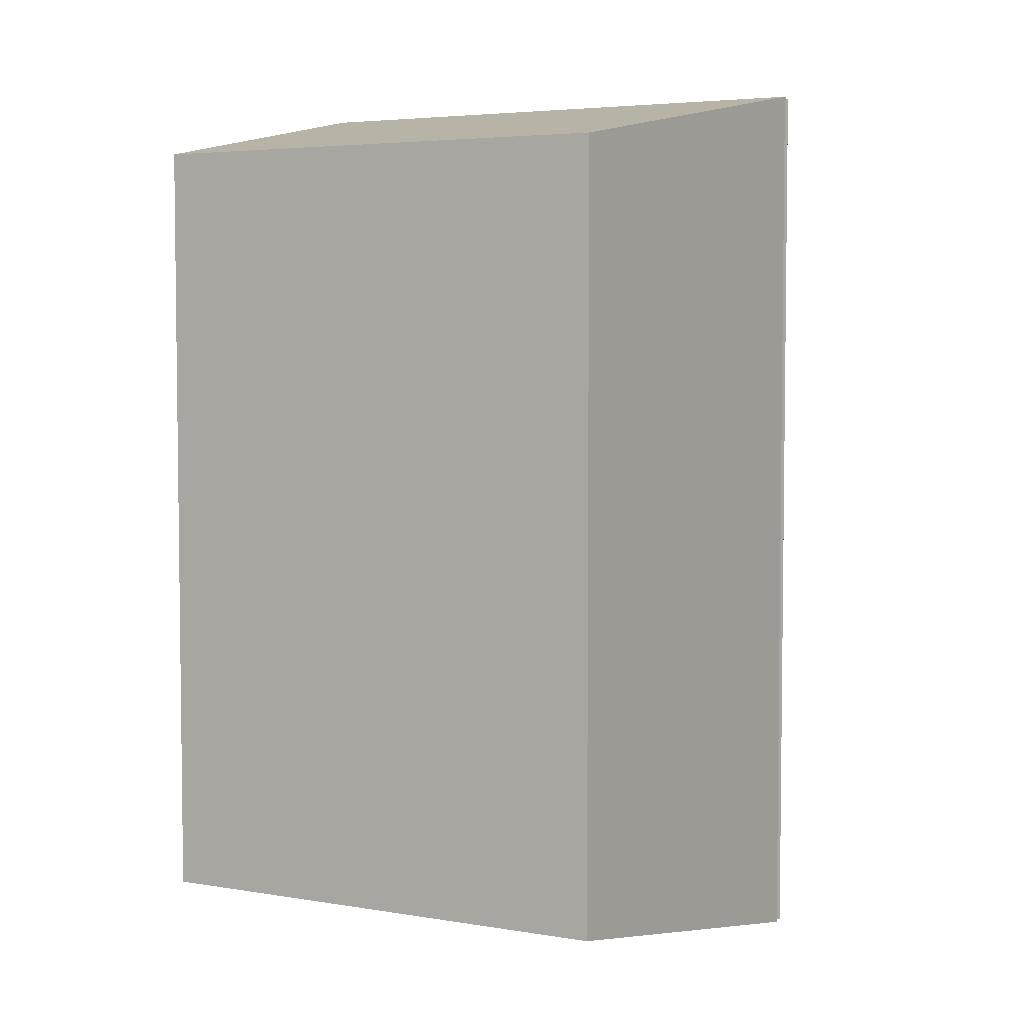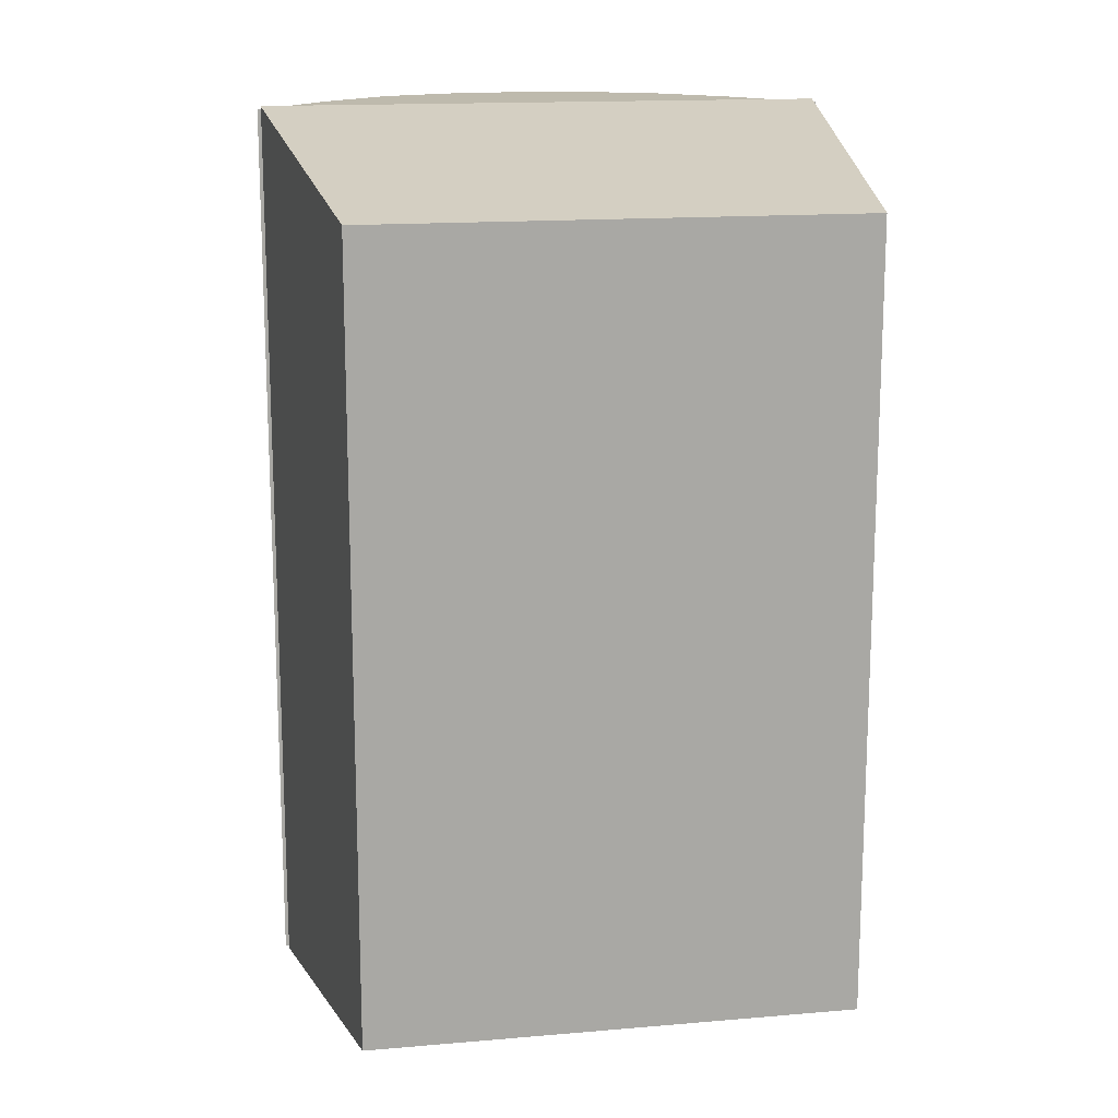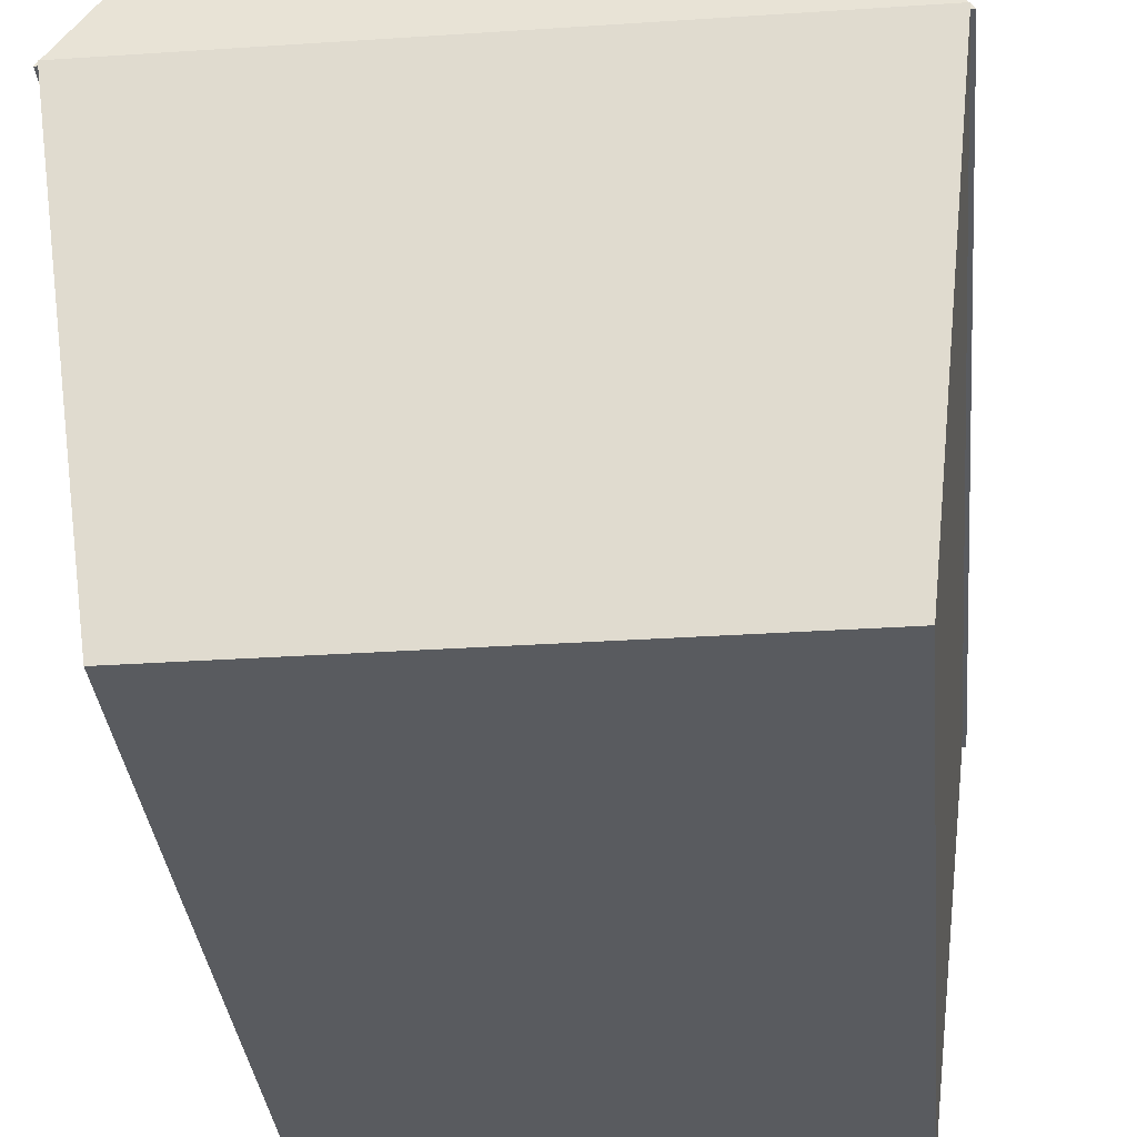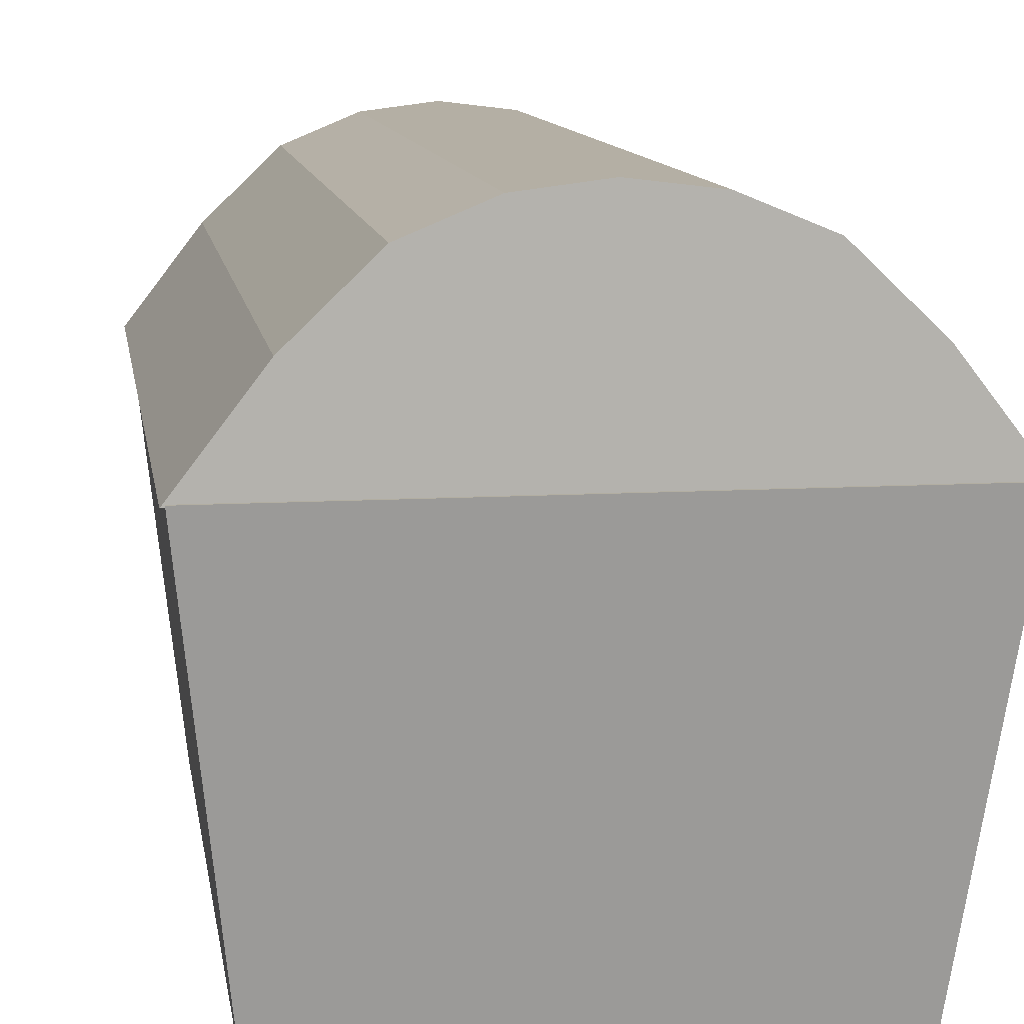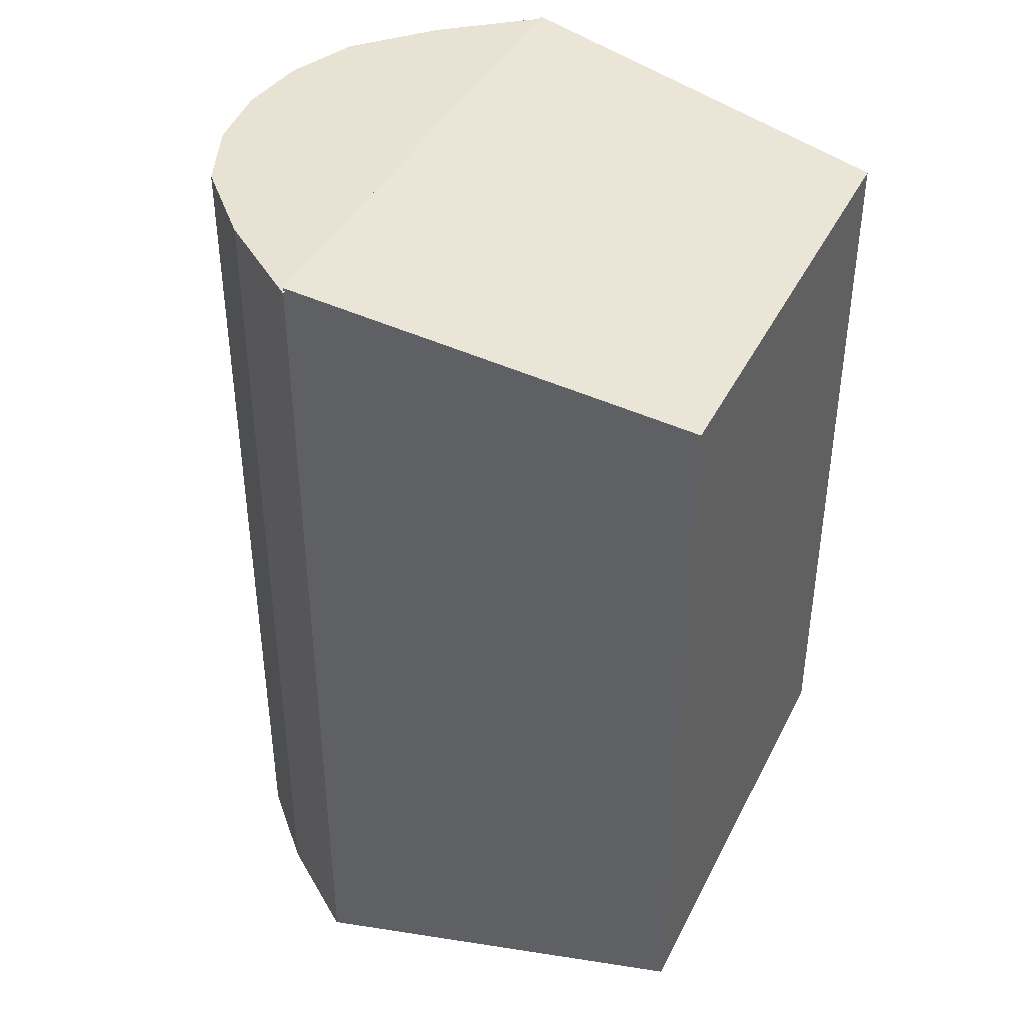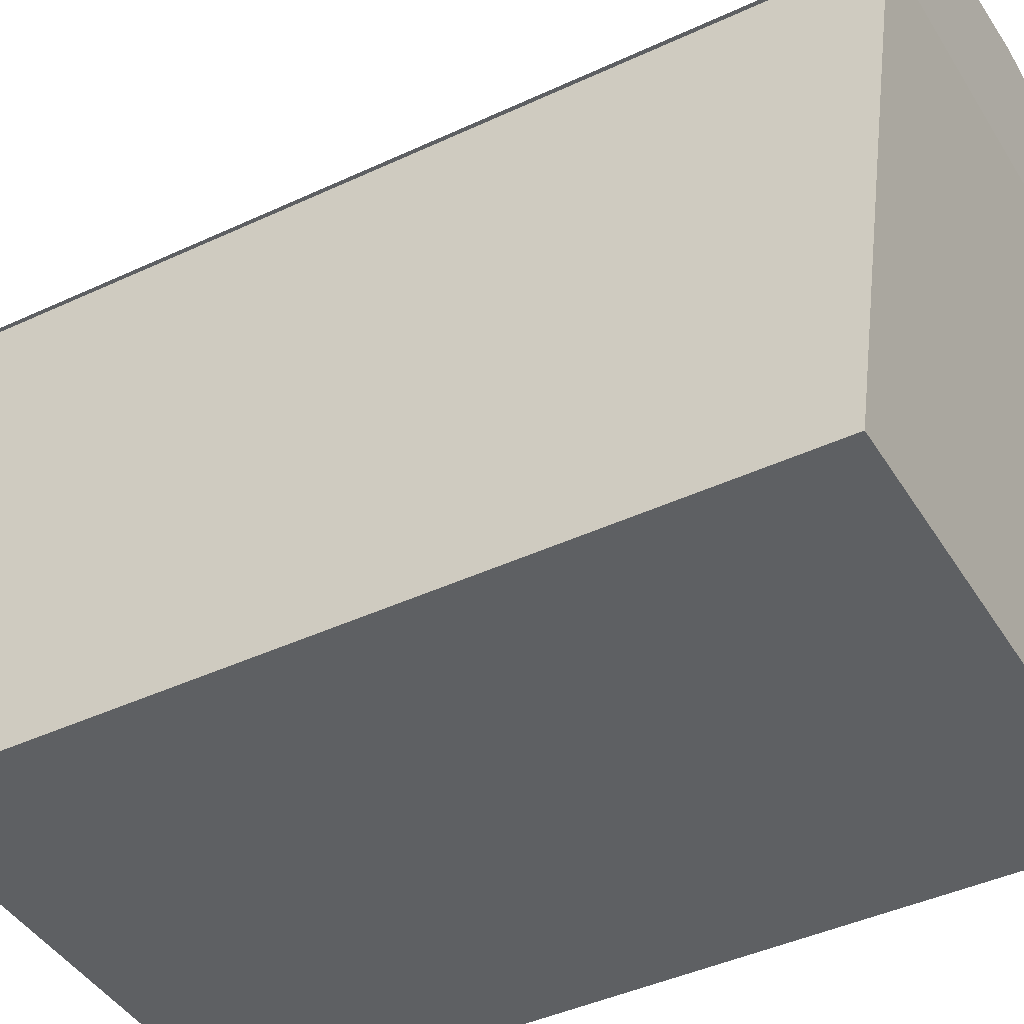
<metadata>
{"format":"obj","ext":"obj","renderer":"f3d","projection":"perspective","resolution":1024,"background":"white","views":[{"elev":4.5,"azim":28.2,"up":"+Z"},{"elev":15.4,"azim":-10.3,"up":"+Z"},{"elev":-32.5,"azim":-174.7,"up":"+Y"},{"elev":10.7,"azim":-8.5,"up":"+Y"},{"elev":40.8,"azim":-65.1,"up":"+Z"},{"elev":-42.5,"azim":119.2,"up":"+Y"}]}
</metadata>
<code>
o Cube.003_Cube.001
v 0.9861 -0.6051 2.369
v 0.9861 -0.6051 5.527
v -0.9861 -0.6051 5.527
v -0.9861 -0.6051 2.369
v 1.168 1.006 2.079
v 1.168 1.006 5.817
v -1.168 1.006 5.817
v -1.168 1.006 2.079
v 0.915 -0.5374 2.483
v 0.915 -0.5374 5.413
v -0.915 -0.5374 5.413
v -0.915 -0.5374 2.483
v 1.078 1.006 2.223
v 1.078 1.006 5.673
v -1.078 1.006 5.673
v -1.078 1.006 2.223
v 0.9861 -0.6051 2.369
v 0.9861 -0.6051 5.527
v -0.9861 -0.6051 5.527
v -0.9861 -0.6051 2.369
v 0.9861 -0.6051 5.527
v -0.9861 -0.6051 5.527
v 1.168 1.006 5.817
v -1.168 1.006 5.817
v 0.915 -0.5374 5.413
v -0.915 -0.5374 5.413
v 1.078 1.006 5.673
v -1.078 1.006 5.673
v 0.9861 -0.6051 5.527
v -0.9861 -0.6051 5.527
v -0.9861 -0.6051 2.369
v -1.168 1.006 2.079
v -0.915 -0.5374 2.483
v -1.078 1.006 2.223
v -0.9861 -0.6051 2.369
v 0.9861 -0.6051 2.369
v 1.168 1.006 2.079
v 0.915 -0.5374 2.483
v 1.078 1.006 2.223
v 0.9861 -0.6051 2.369
v -0.9861 -0.6051 2.369
v -0.9861 -0.6051 5.527
v -1.168 1.006 2.079
v -1.168 1.006 5.817
v -0.915 -0.5374 2.483
v -0.915 -0.5374 5.413
v -1.078 1.006 2.223
v -1.078 1.006 5.673
v -0.9861 -0.6051 5.527
v -0.9861 -0.6051 2.369
v -0.9861 -0.6051 5.527
v -0.915 -0.5374 5.413
v -0.9861 -0.6051 2.369
v -0.915 -0.5374 2.483
v 0.915 -0.5374 5.413
v 0.915 -0.5374 2.483
v 0.9861 -0.6051 2.369
v 0.9861 -0.6051 5.527
v 1.168 1.006 2.079
v 1.168 1.006 5.817
v 0.915 -0.5374 2.483
v 0.915 -0.5374 5.413
v 1.078 1.006 2.223
v 1.078 1.006 5.673
v 0.9861 -0.6051 5.527
v 0.9861 -0.6051 2.369
v 0.9861 -0.6051 5.527
v 0.9861 -0.6051 2.369
v 1.078 1.006 2.223
v 1.078 1.006 5.673
v -1.078 1.006 5.673
v -1.078 1.006 2.223
v 1.078 1.006 5.673
v -1.078 1.006 5.673
v 1.078 1.006 2.223
v -1.078 1.006 2.223
v -1.078 1.006 2.223
v -1.078 1.006 5.673
v 1.078 1.006 5.673
v 1.078 1.006 2.223
v 1.168 1.006 2.079
v 1.168 1.006 5.817
v -1.168 1.006 5.817
v -1.168 1.006 2.079
v 1.168 1.006 5.817
v -1.168 1.006 5.817
v 1.168 1.006 2.079
v -1.168 1.006 2.079
v -1.168 1.006 2.079
v -1.168 1.006 5.817
v 1.168 1.006 5.817
v 1.168 1.006 2.079
v 0.9861 -0.6051 2.369
v 0.9861 -0.6051 5.527
v -0.9861 -0.6051 5.527
v -0.9861 -0.6051 2.369
v 0.9861 -0.6051 5.527
v -0.9861 -0.6051 5.527
v -0.9861 -0.6051 2.369
v 0.9861 -0.6051 2.369
v -0.9861 -0.6051 5.527
v -0.9861 -0.6051 2.369
v 0.9861 -0.6051 5.527
v 0.9861 -0.6051 2.369
f 51 42 3 22
f 97 23 6 94
f 101 44 7 95
f 99 32 8 96
f 50 41 4 20
f 55 62 10 25
f 38 39 13 9
f 62 64 14 10
f 26 28 15 11
f 63 61 9 13
f 75 69 13 39
f 77 72 16 47
f 79 70 14 64
f 74 71 15 28
f 21 29 18 2
f 42 49 19 3
f 31 35 20 4
f 102 50 20 96
f 53 51 22 31
f 100 37 23 97
f 95 7 24 98
f 56 55 25 38
f 10 14 27 25
f 33 34 28 26
f 70 73 27 14
f 76 74 28 34
f 36 40 29 21
f 3 19 30 22
f 98 24 32 99
f 25 27 39 38
f 73 75 39 27
f 22 30 35 31
f 41 53 31 4
f 93 5 37 100
f 61 56 38 9
f 12 16 34 33
f 72 76 34 16
f 1 17 40 36
f 67 58 42 51
f 103 60 44 101
f 66 57 41 50
f 26 11 46 52
f 11 15 48 46
f 16 12 45 47
f 80 77 47 63
f 71 78 48 15
f 58 65 49 42
f 104 66 50 102
f 68 67 51 53
f 33 26 52 54
f 57 68 53 41
f 12 33 54 45
f 52 46 62 55
f 46 48 64 62
f 47 45 61 63
f 78 79 64 48
f 54 52 55 56
f 45 54 56 61
f 21 2 58 67
f 94 6 60 103
f 17 1 57 66
f 69 80 63 13
f 2 18 65 58
f 93 17 66 104
f 36 21 67 68
f 1 36 68 57
f 87 81 69 75
f 89 84 72 77
f 91 82 70 79
f 86 83 71 74
f 82 85 73 70
f 88 86 74 76
f 85 87 75 73
f 84 88 76 72
f 92 89 77 80
f 83 90 78 71
f 90 91 79 78
f 81 92 80 69
f 37 5 81 87
f 43 8 84 89
f 60 6 82 91
f 24 7 83 86
f 6 23 85 82
f 32 24 86 88
f 23 37 87 85
f 8 32 88 84
f 59 43 89 92
f 7 44 90 83
f 44 60 91 90
f 5 59 92 81
f 29 97 94 18
f 49 101 95 19
f 35 99 96 20
f 43 102 96 8
f 40 100 97 29
f 19 95 98 30
f 30 98 99 35
f 17 93 100 40
f 65 103 101 49
f 59 104 102 43
f 18 94 103 65
f 5 93 104 59
o Plane.003
v -1.181 0.997 5.804
v 1.181 0.9998 2.092
v -1.181 0.997 2.092
v -0.000942 1.821 5.804
v -0.000942 1.821 2.092
v -0.5914 1.662 5.804
v -0.5914 1.662 2.092
v 0.5899 1.663 2.092
v -0.8864 1.38 5.804
v -0.8864 1.38 2.092
v 0.8855 1.382 5.804
v 0.8855 1.382 2.092
v -0.2962 1.784 2.092
v 0.2944 1.785 2.092
v 1.181 0.9998 5.804
v 0.5899 1.663 5.804
v -0.2962 1.784 5.804
v 0.2944 1.785 5.804
v -1.045 0.9972 5.703
v 1.045 0.9996 2.193
v -1.045 0.9972 2.193
v -0.000775 1.675 5.668
v -0.000775 1.675 2.228
v -0.5101 1.537 5.67
v -0.5101 1.537 2.226
v 0.5089 1.539 2.226
v -0.779 1.283 5.666
v -0.779 1.283 2.23
v 0.7783 1.285 5.666
v 0.7783 1.285 2.23
v -0.2587 1.642 2.228
v 0.2572 1.643 2.228
v 1.045 0.9996 5.703
v 0.5089 1.539 5.67
v -0.2587 1.642 5.668
v 0.2572 1.643 5.668
f 113 110 111 114
f 105 113 114 107
f 114 111 117 109 118 112 116 106 107
f 115 119 106 116
f 121 108 109 117
f 122 120 112 118
f 120 115 116 112
f 110 121 117 111
f 108 122 118 109
f 110 113 105 119 115 120 122 108 121
f 132 129 128 131
f 125 132 131 123
f 125 124 134 130 136 127 135 129 132
f 134 124 137 133
f 135 127 126 139
f 136 130 138 140
f 130 134 133 138
f 129 135 139 128
f 127 136 140 126
f 139 126 140 138 133 137 123 131 128
f 105 107 125 123
f 107 106 124 125
f 106 119 137 124
f 119 105 123 137

</code>
